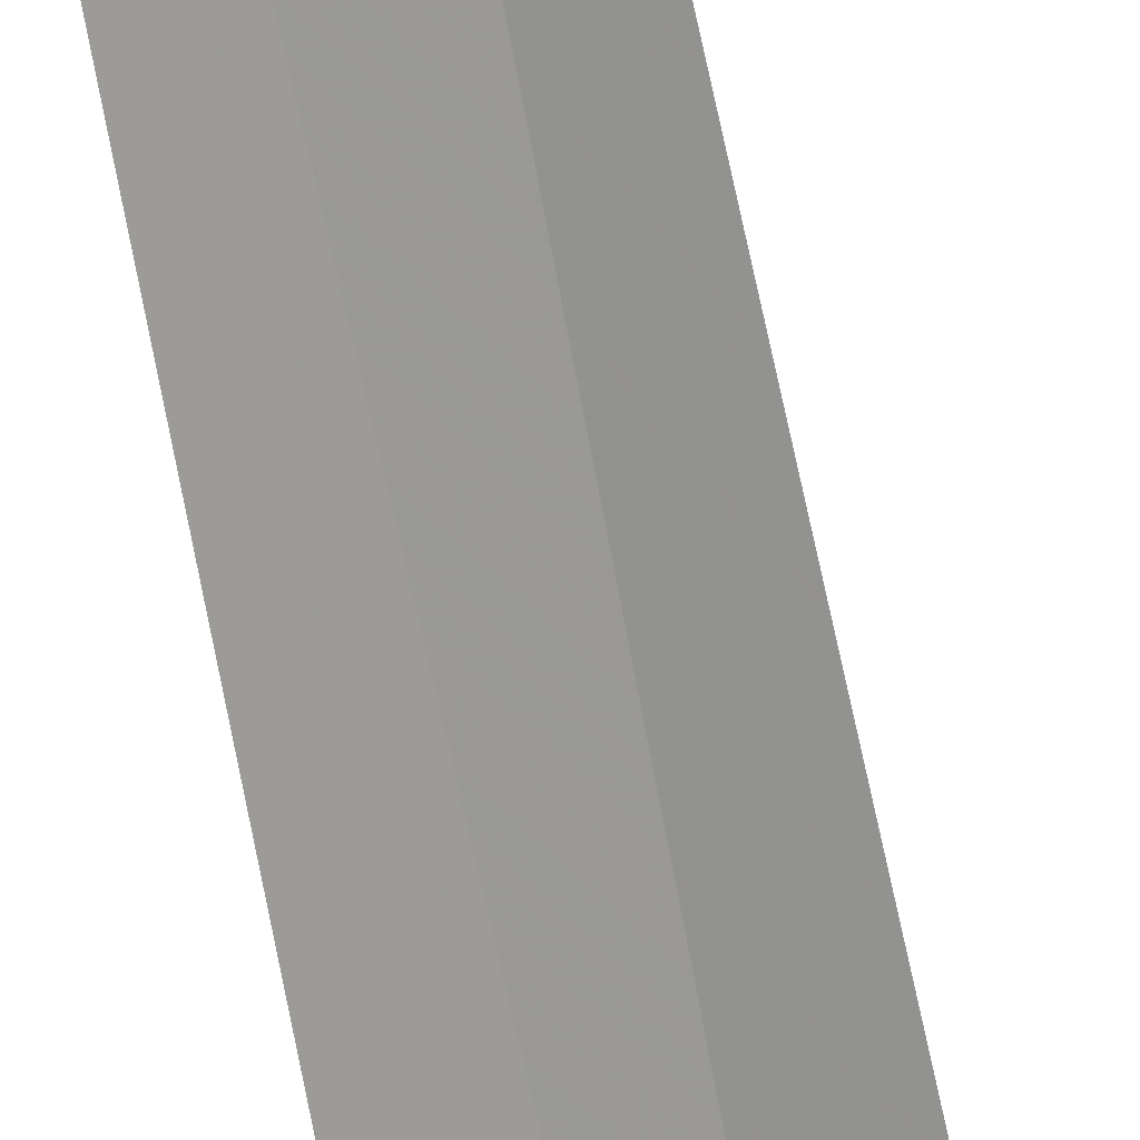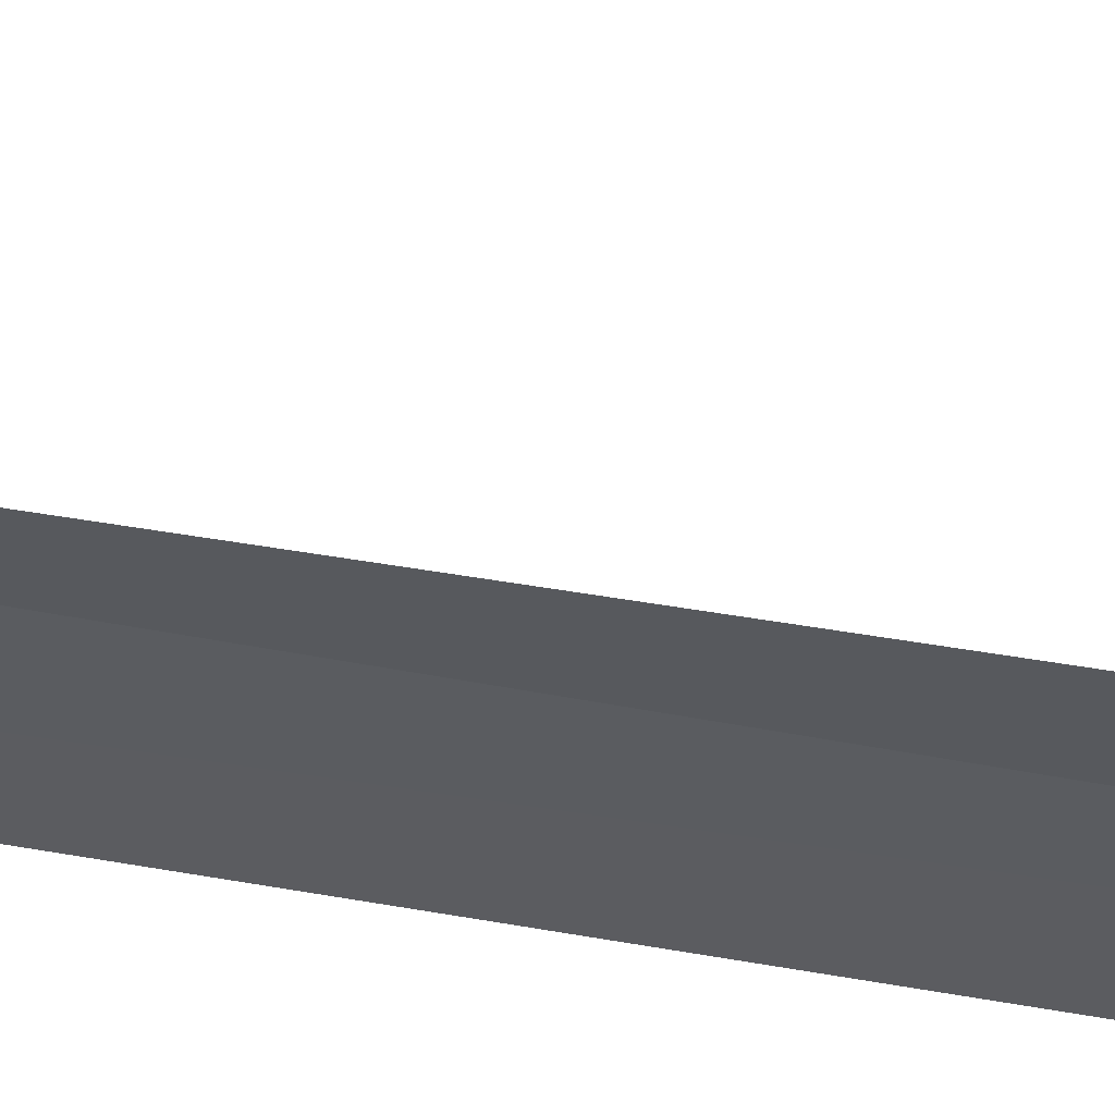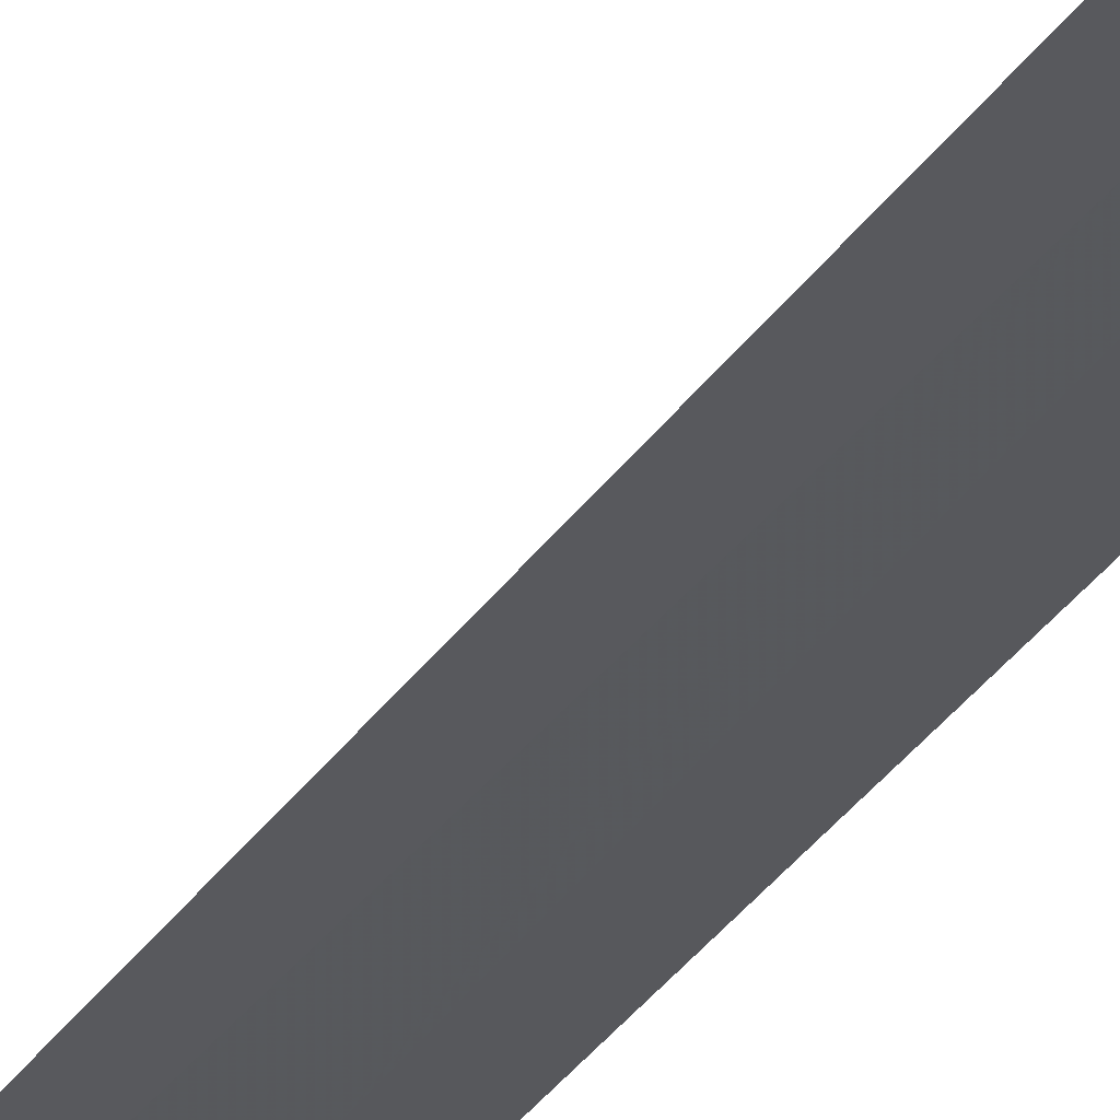
<metadata>
{"format":"obj","ext":"obj","renderer":"f3d","projection":"perspective","resolution":1024,"background":"white","views":[{"elev":-75.8,"azim":11.3,"up":"+Y"},{"elev":-48.5,"azim":78.1,"up":"+Y"},{"elev":-37.9,"azim":147.7,"up":"+Y"}]}
</metadata>
<code>
v 29.51 -24.21 86.5
v 29.1 -24.11 86.5
v 29.14 -24.12 100
v 29.63 -24.25 100
v 29.91 -24.36 86.5
v 29.77 -23.51 85
f 1 3 2
f 1 4 3
f 1 5 4
f 1 6 5
f 1 2 6

</code>
